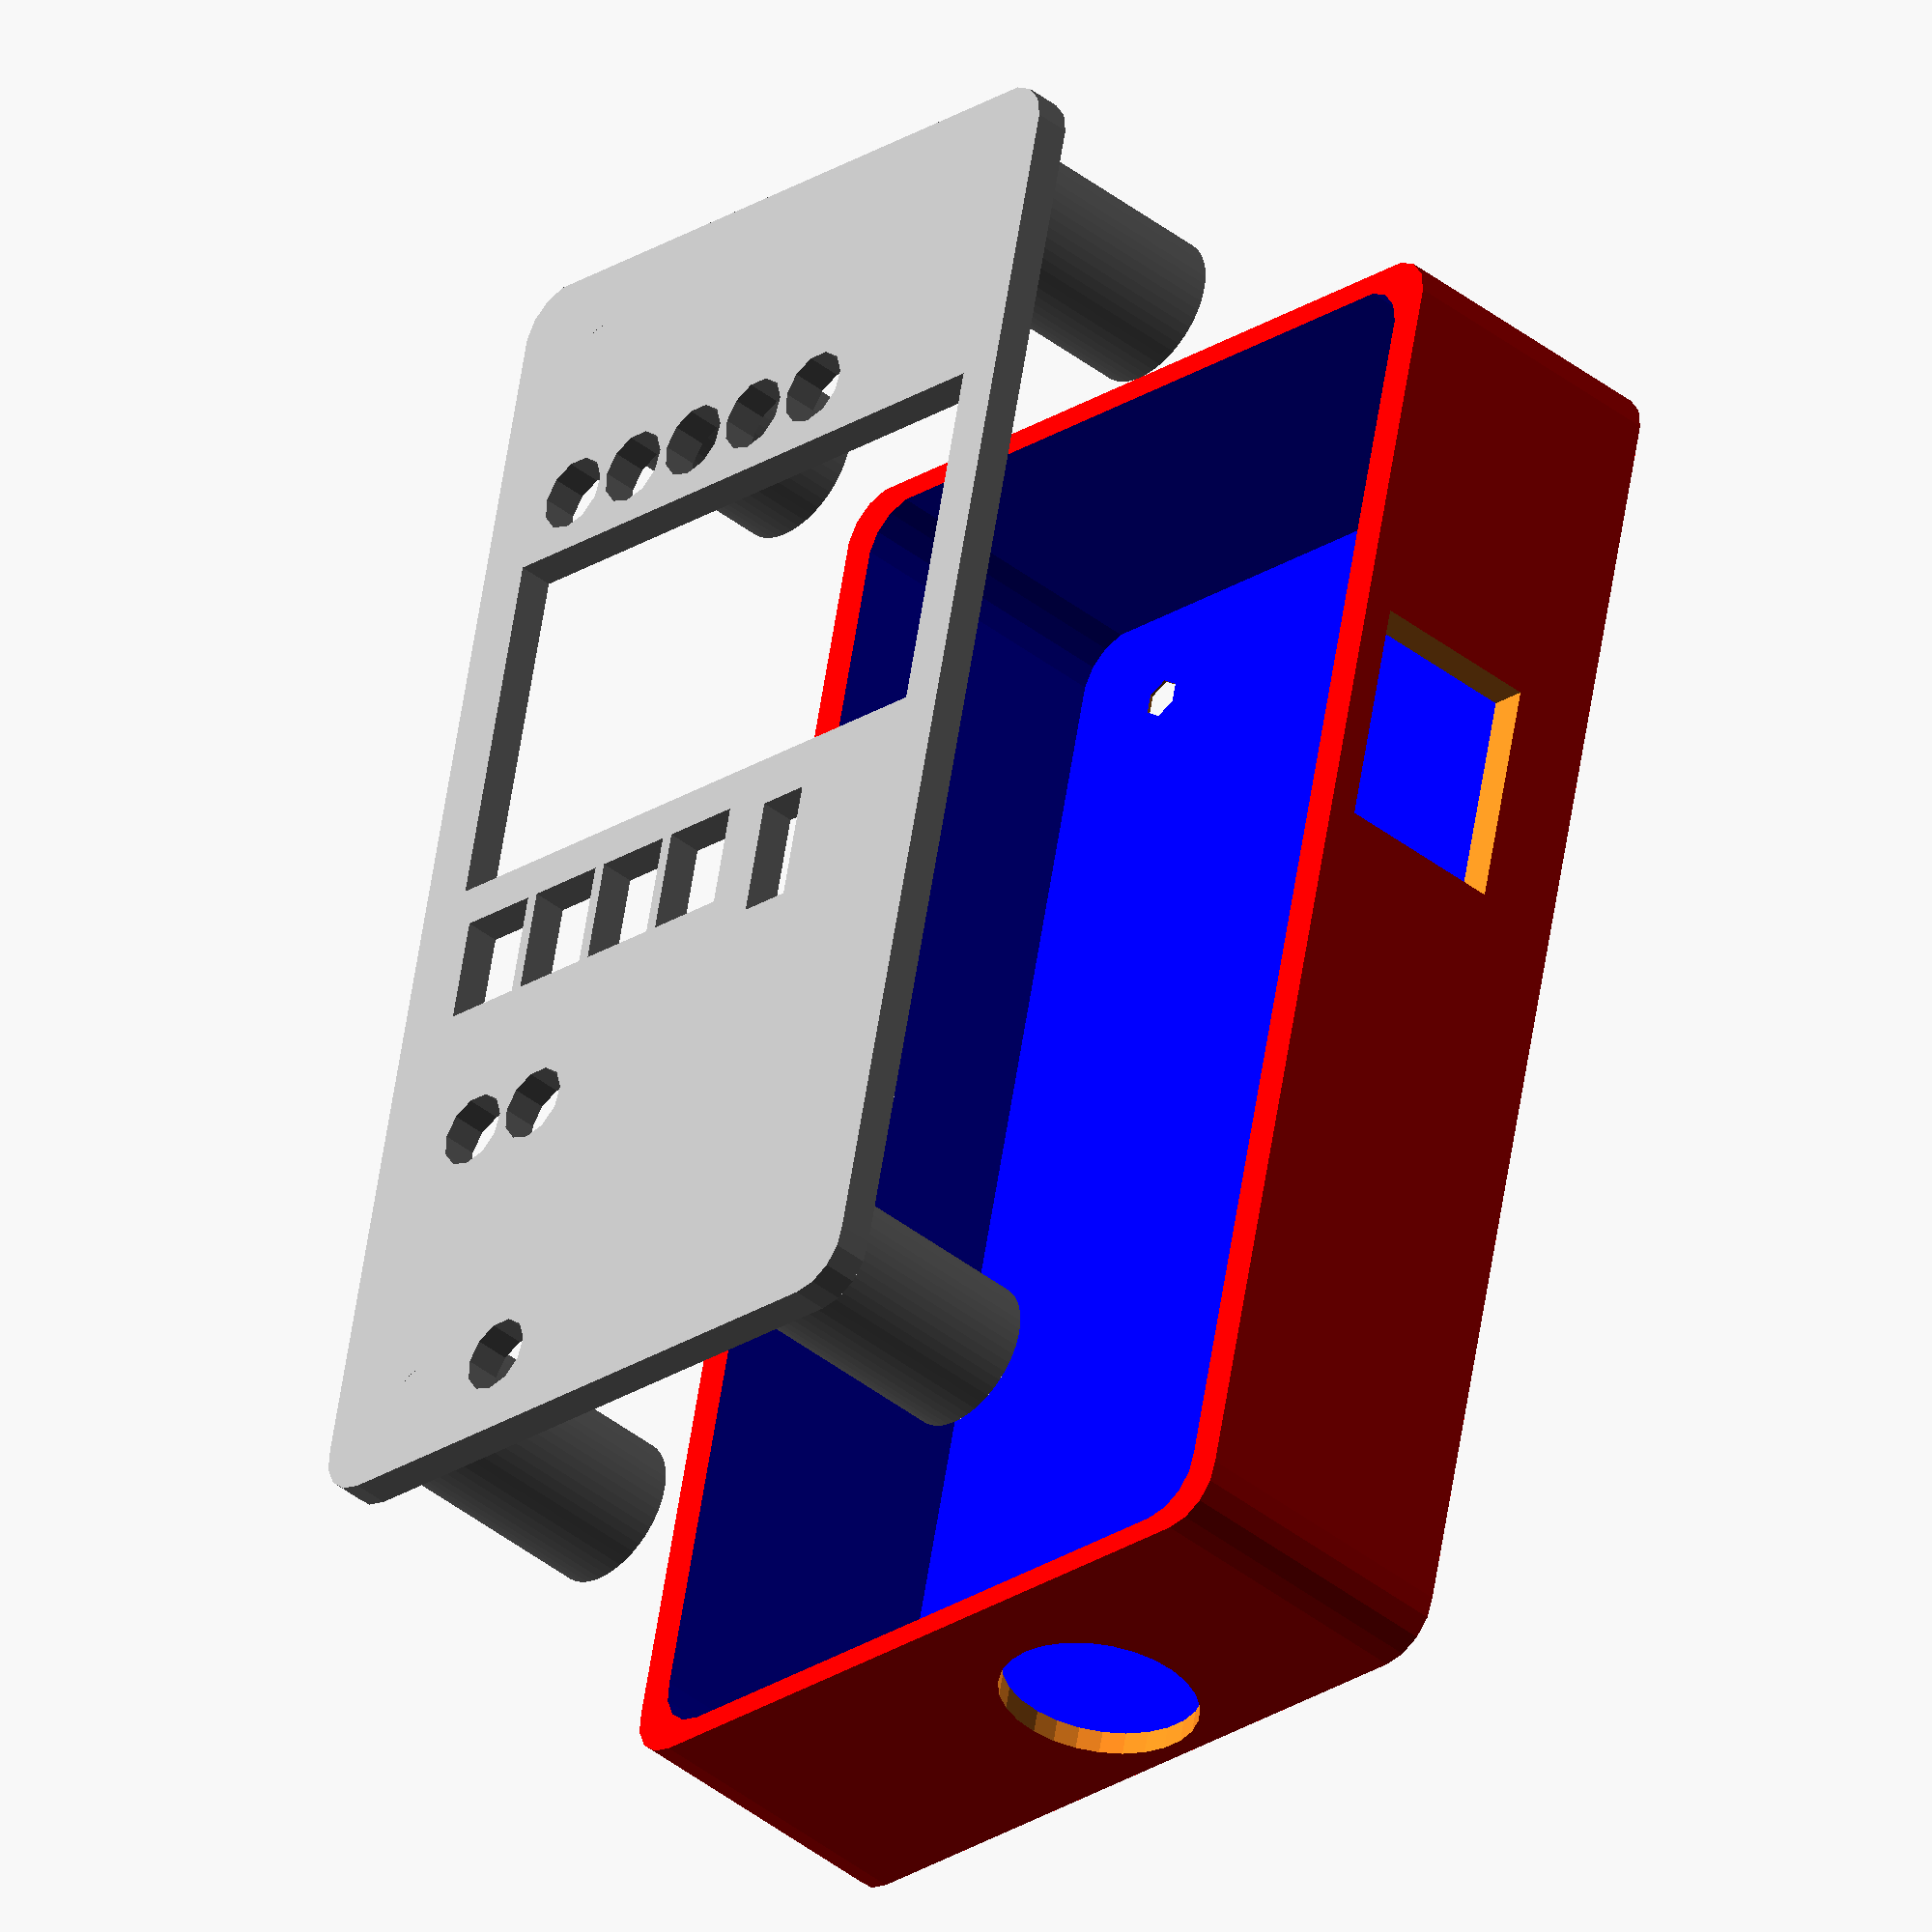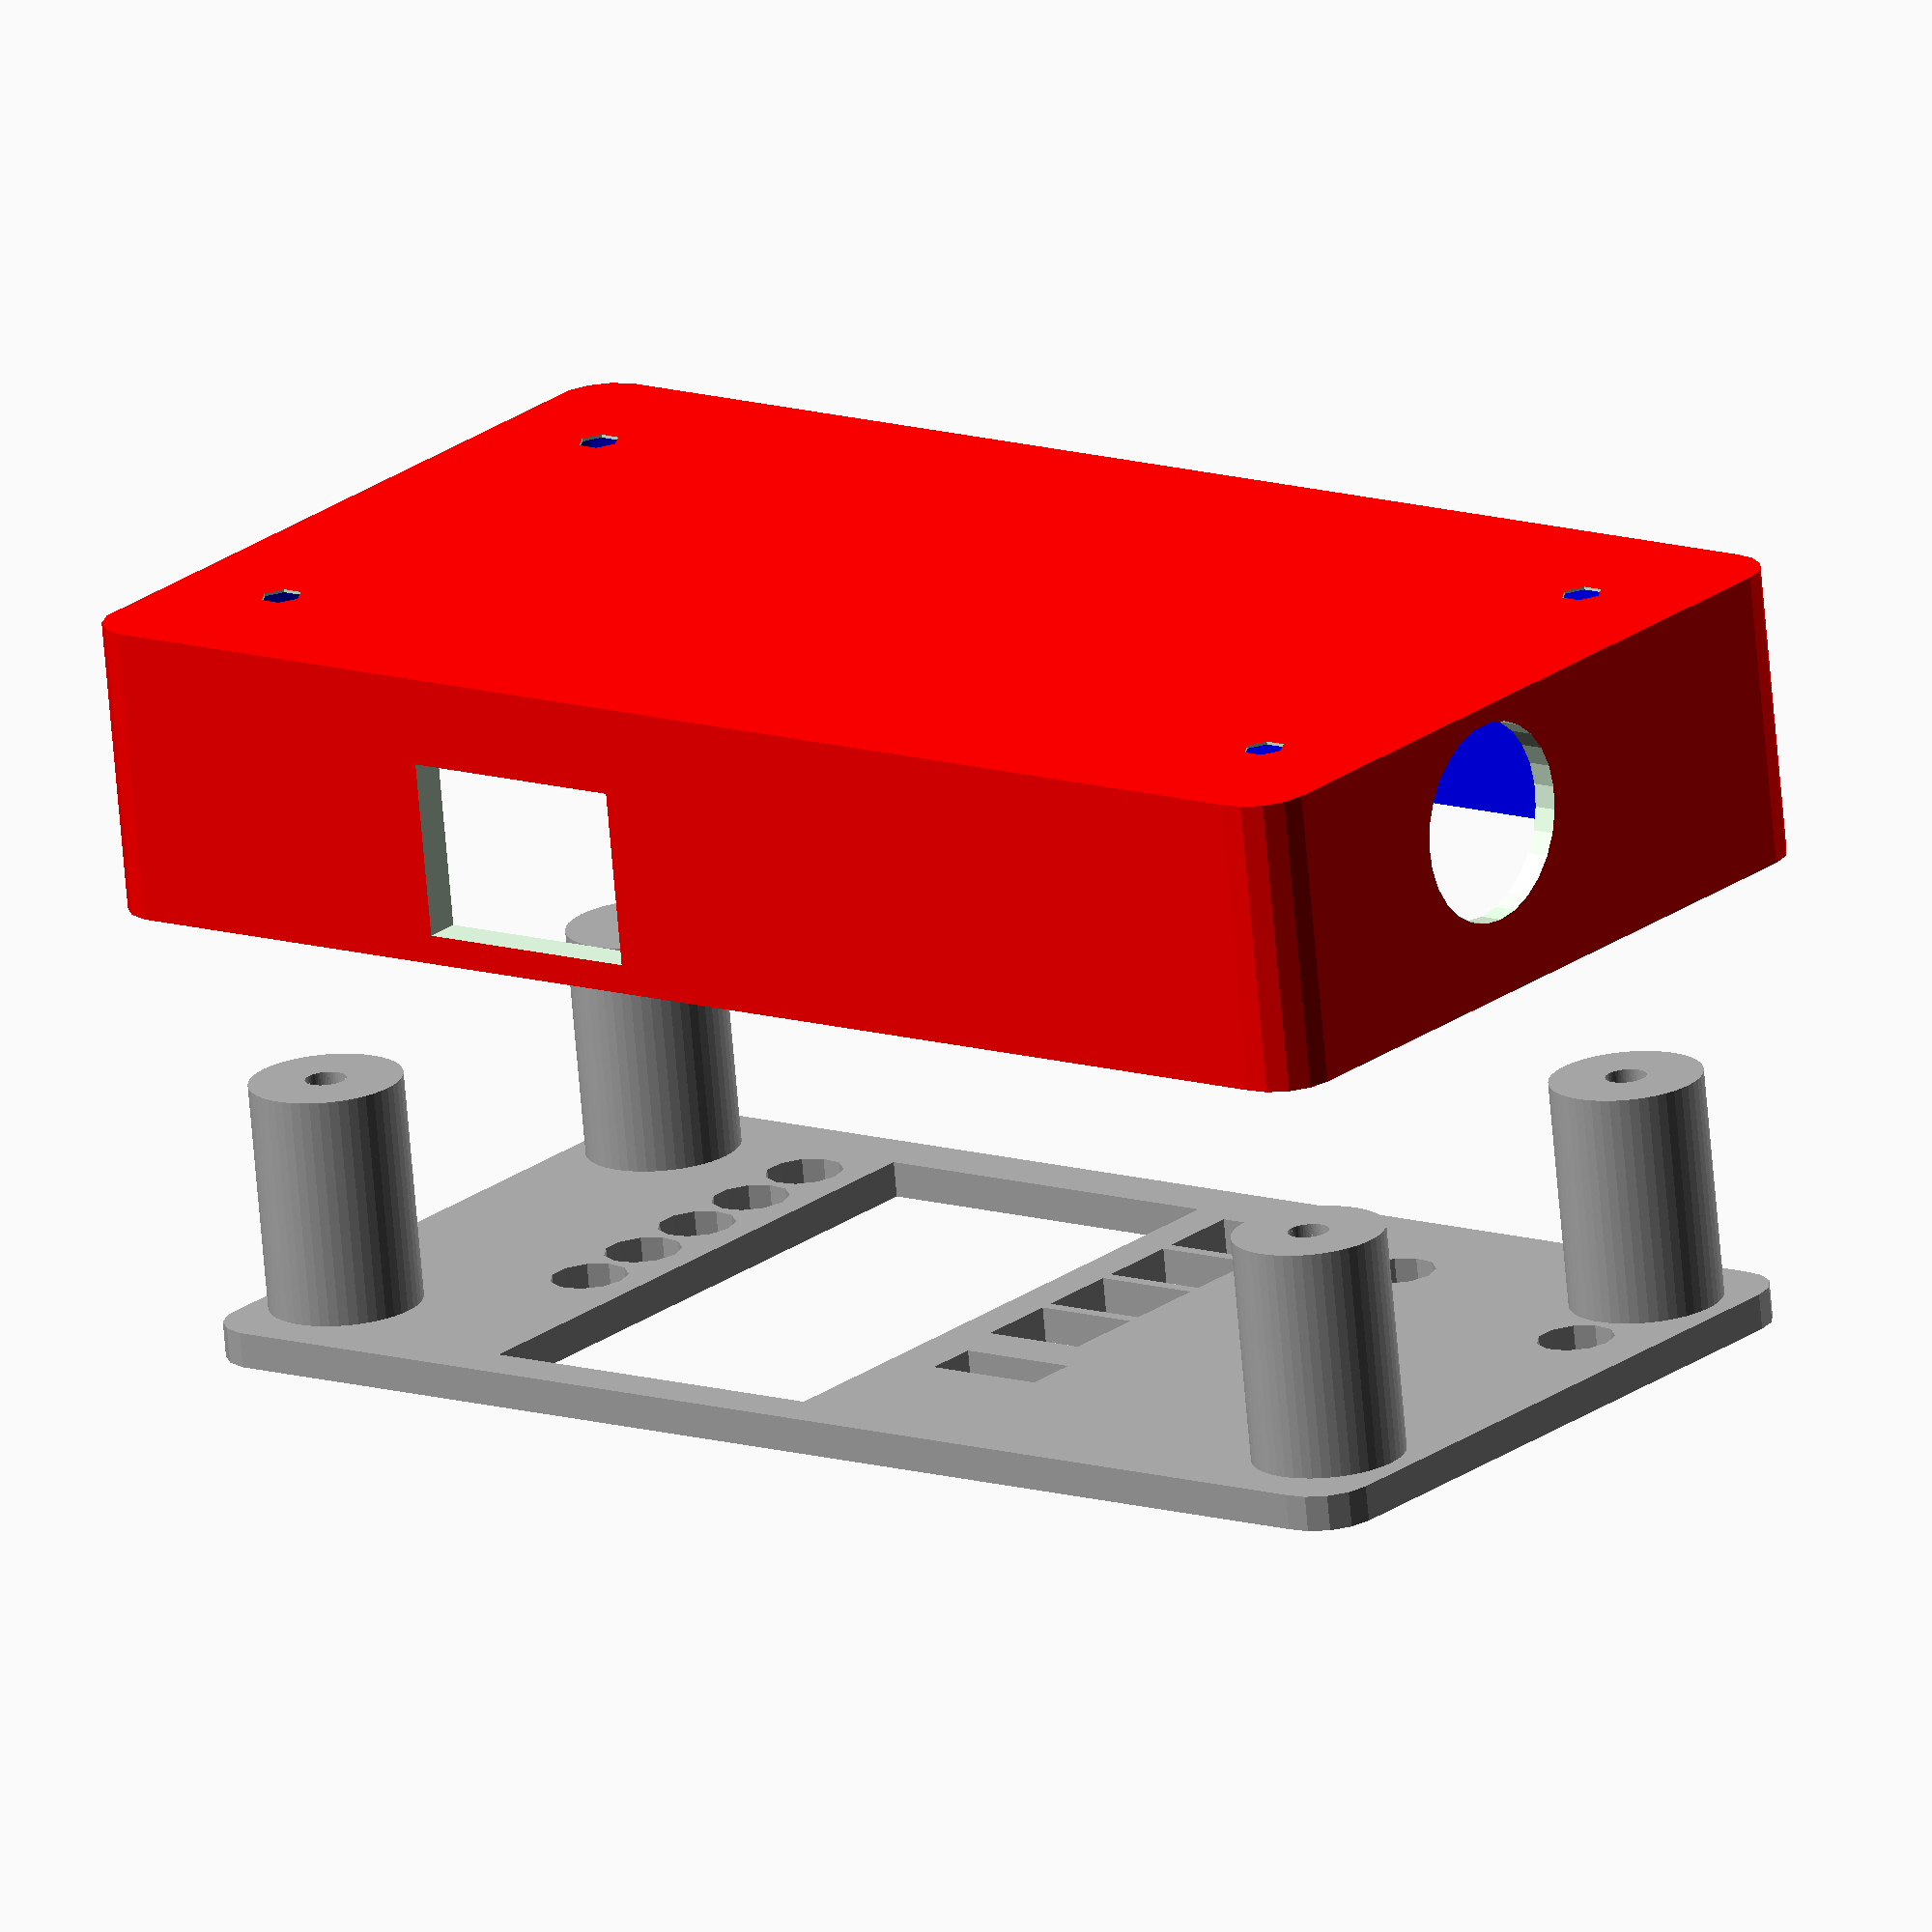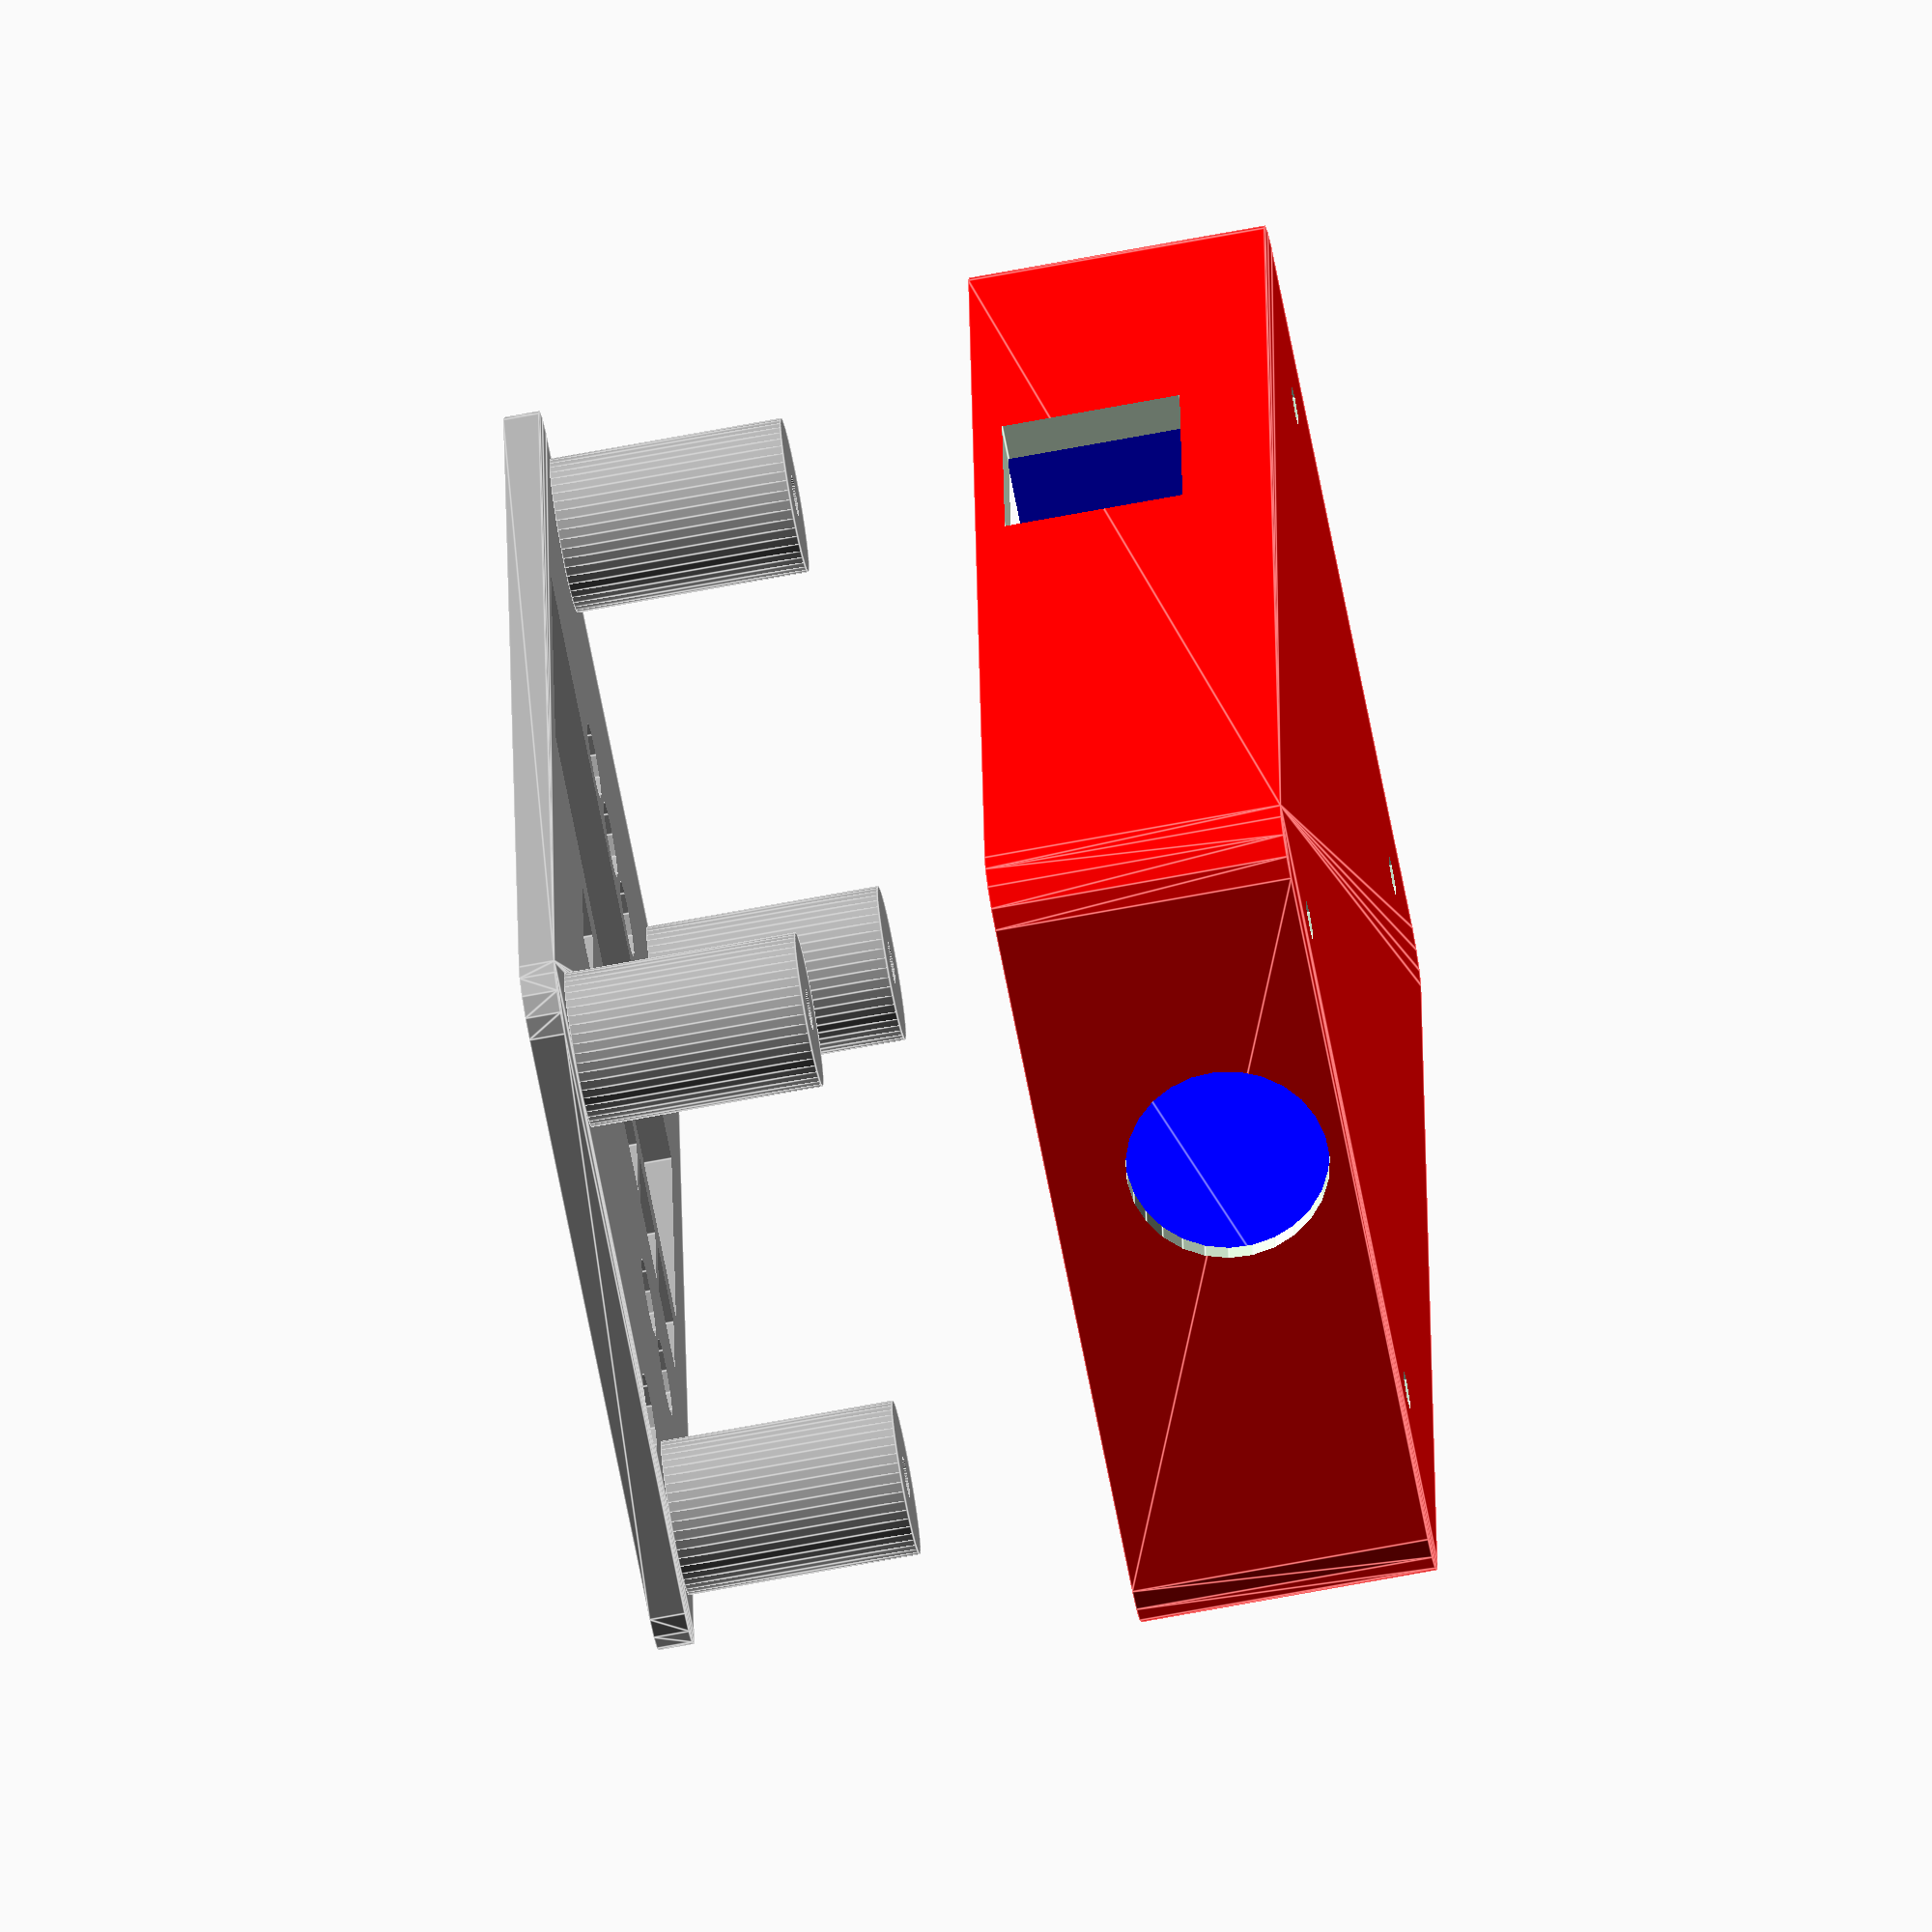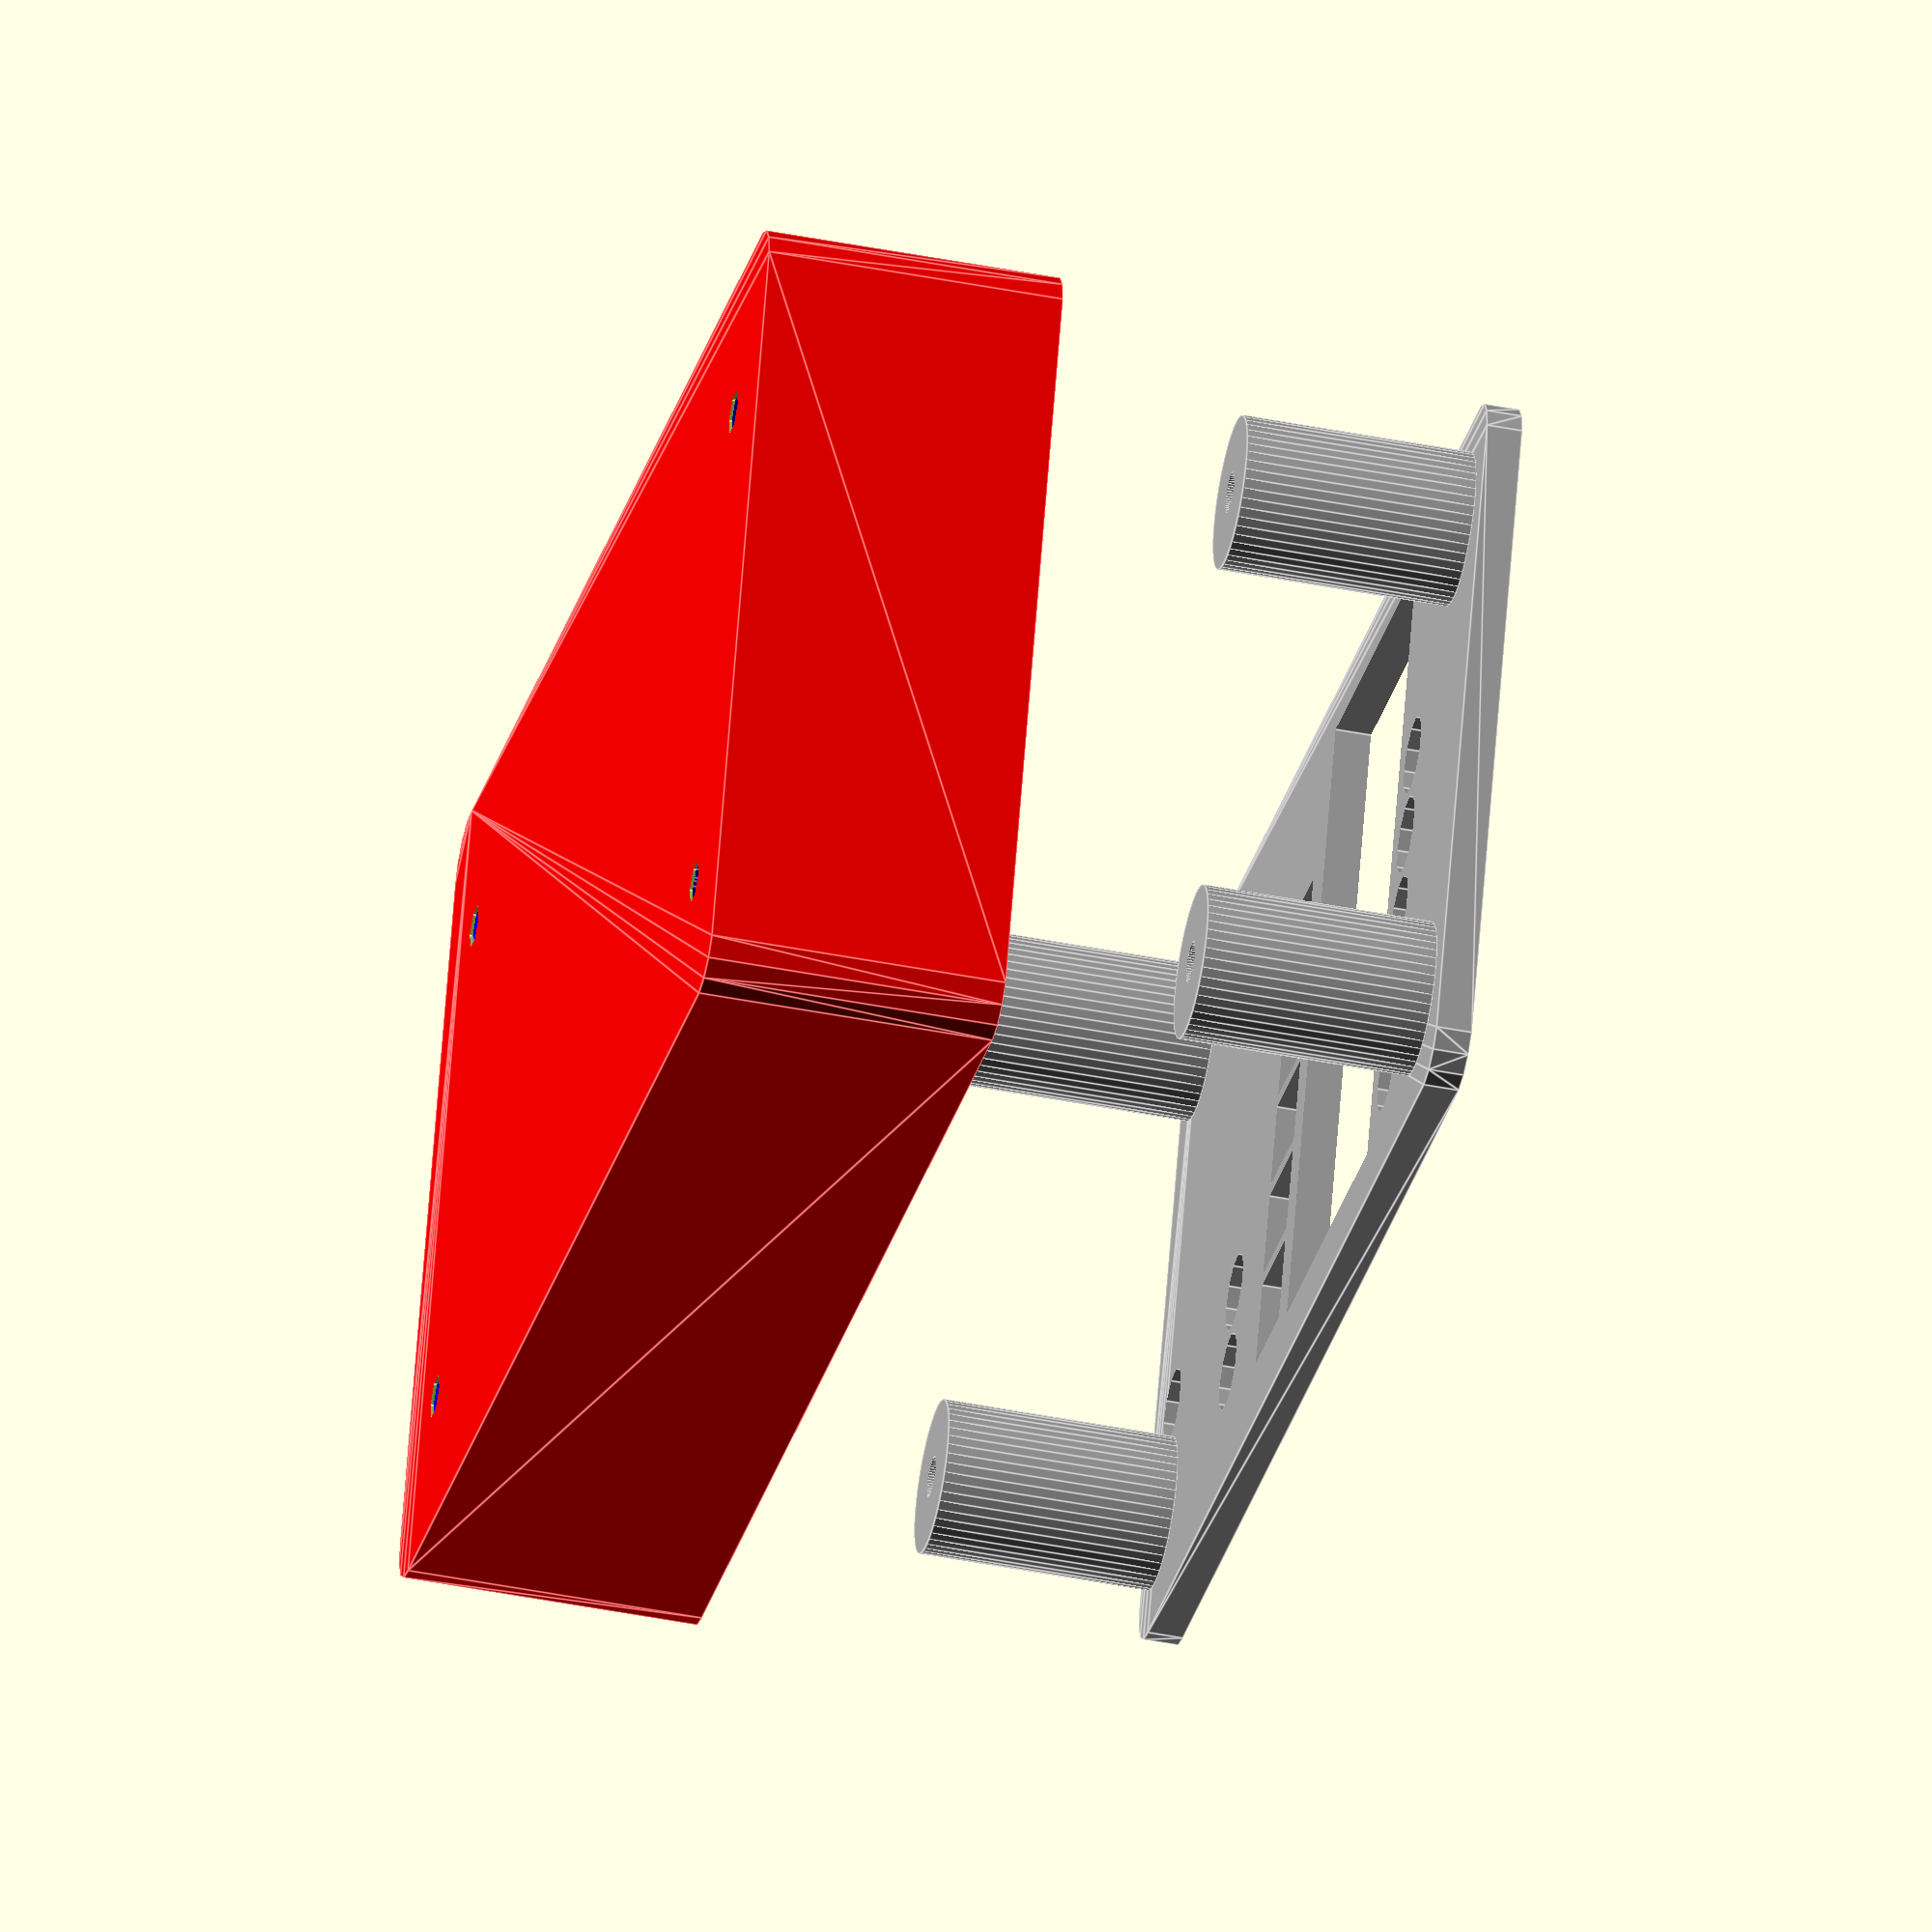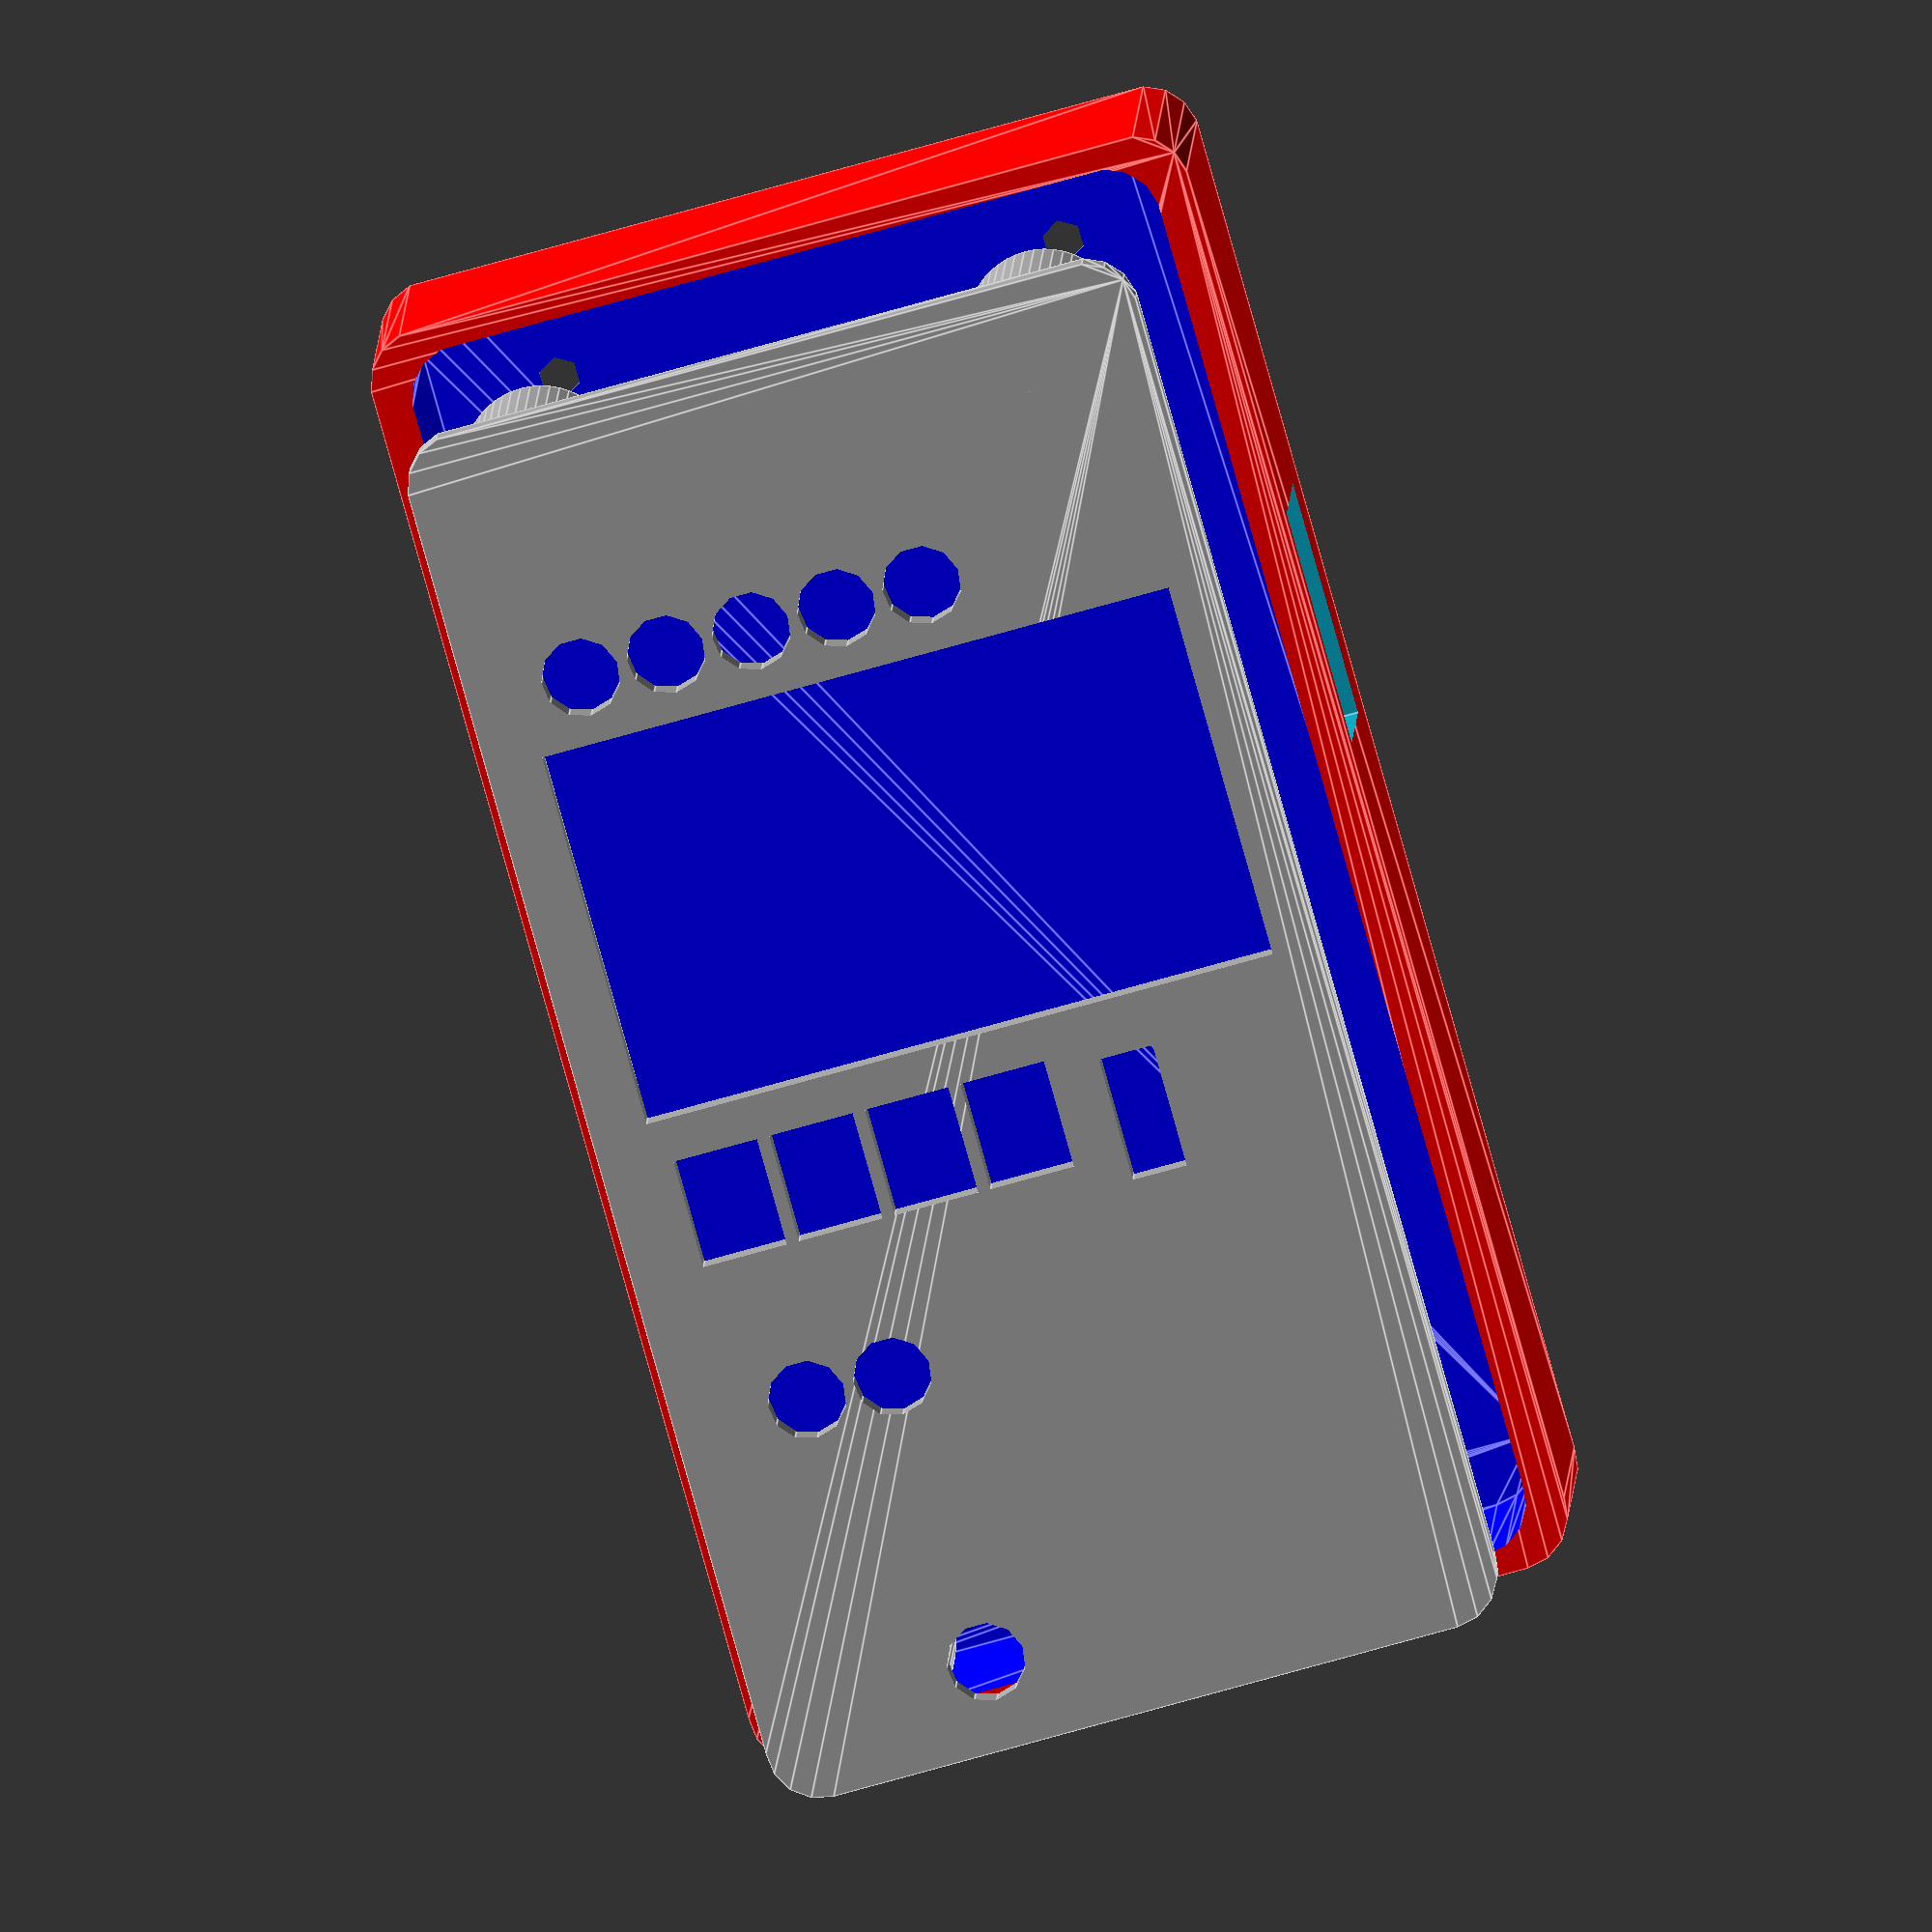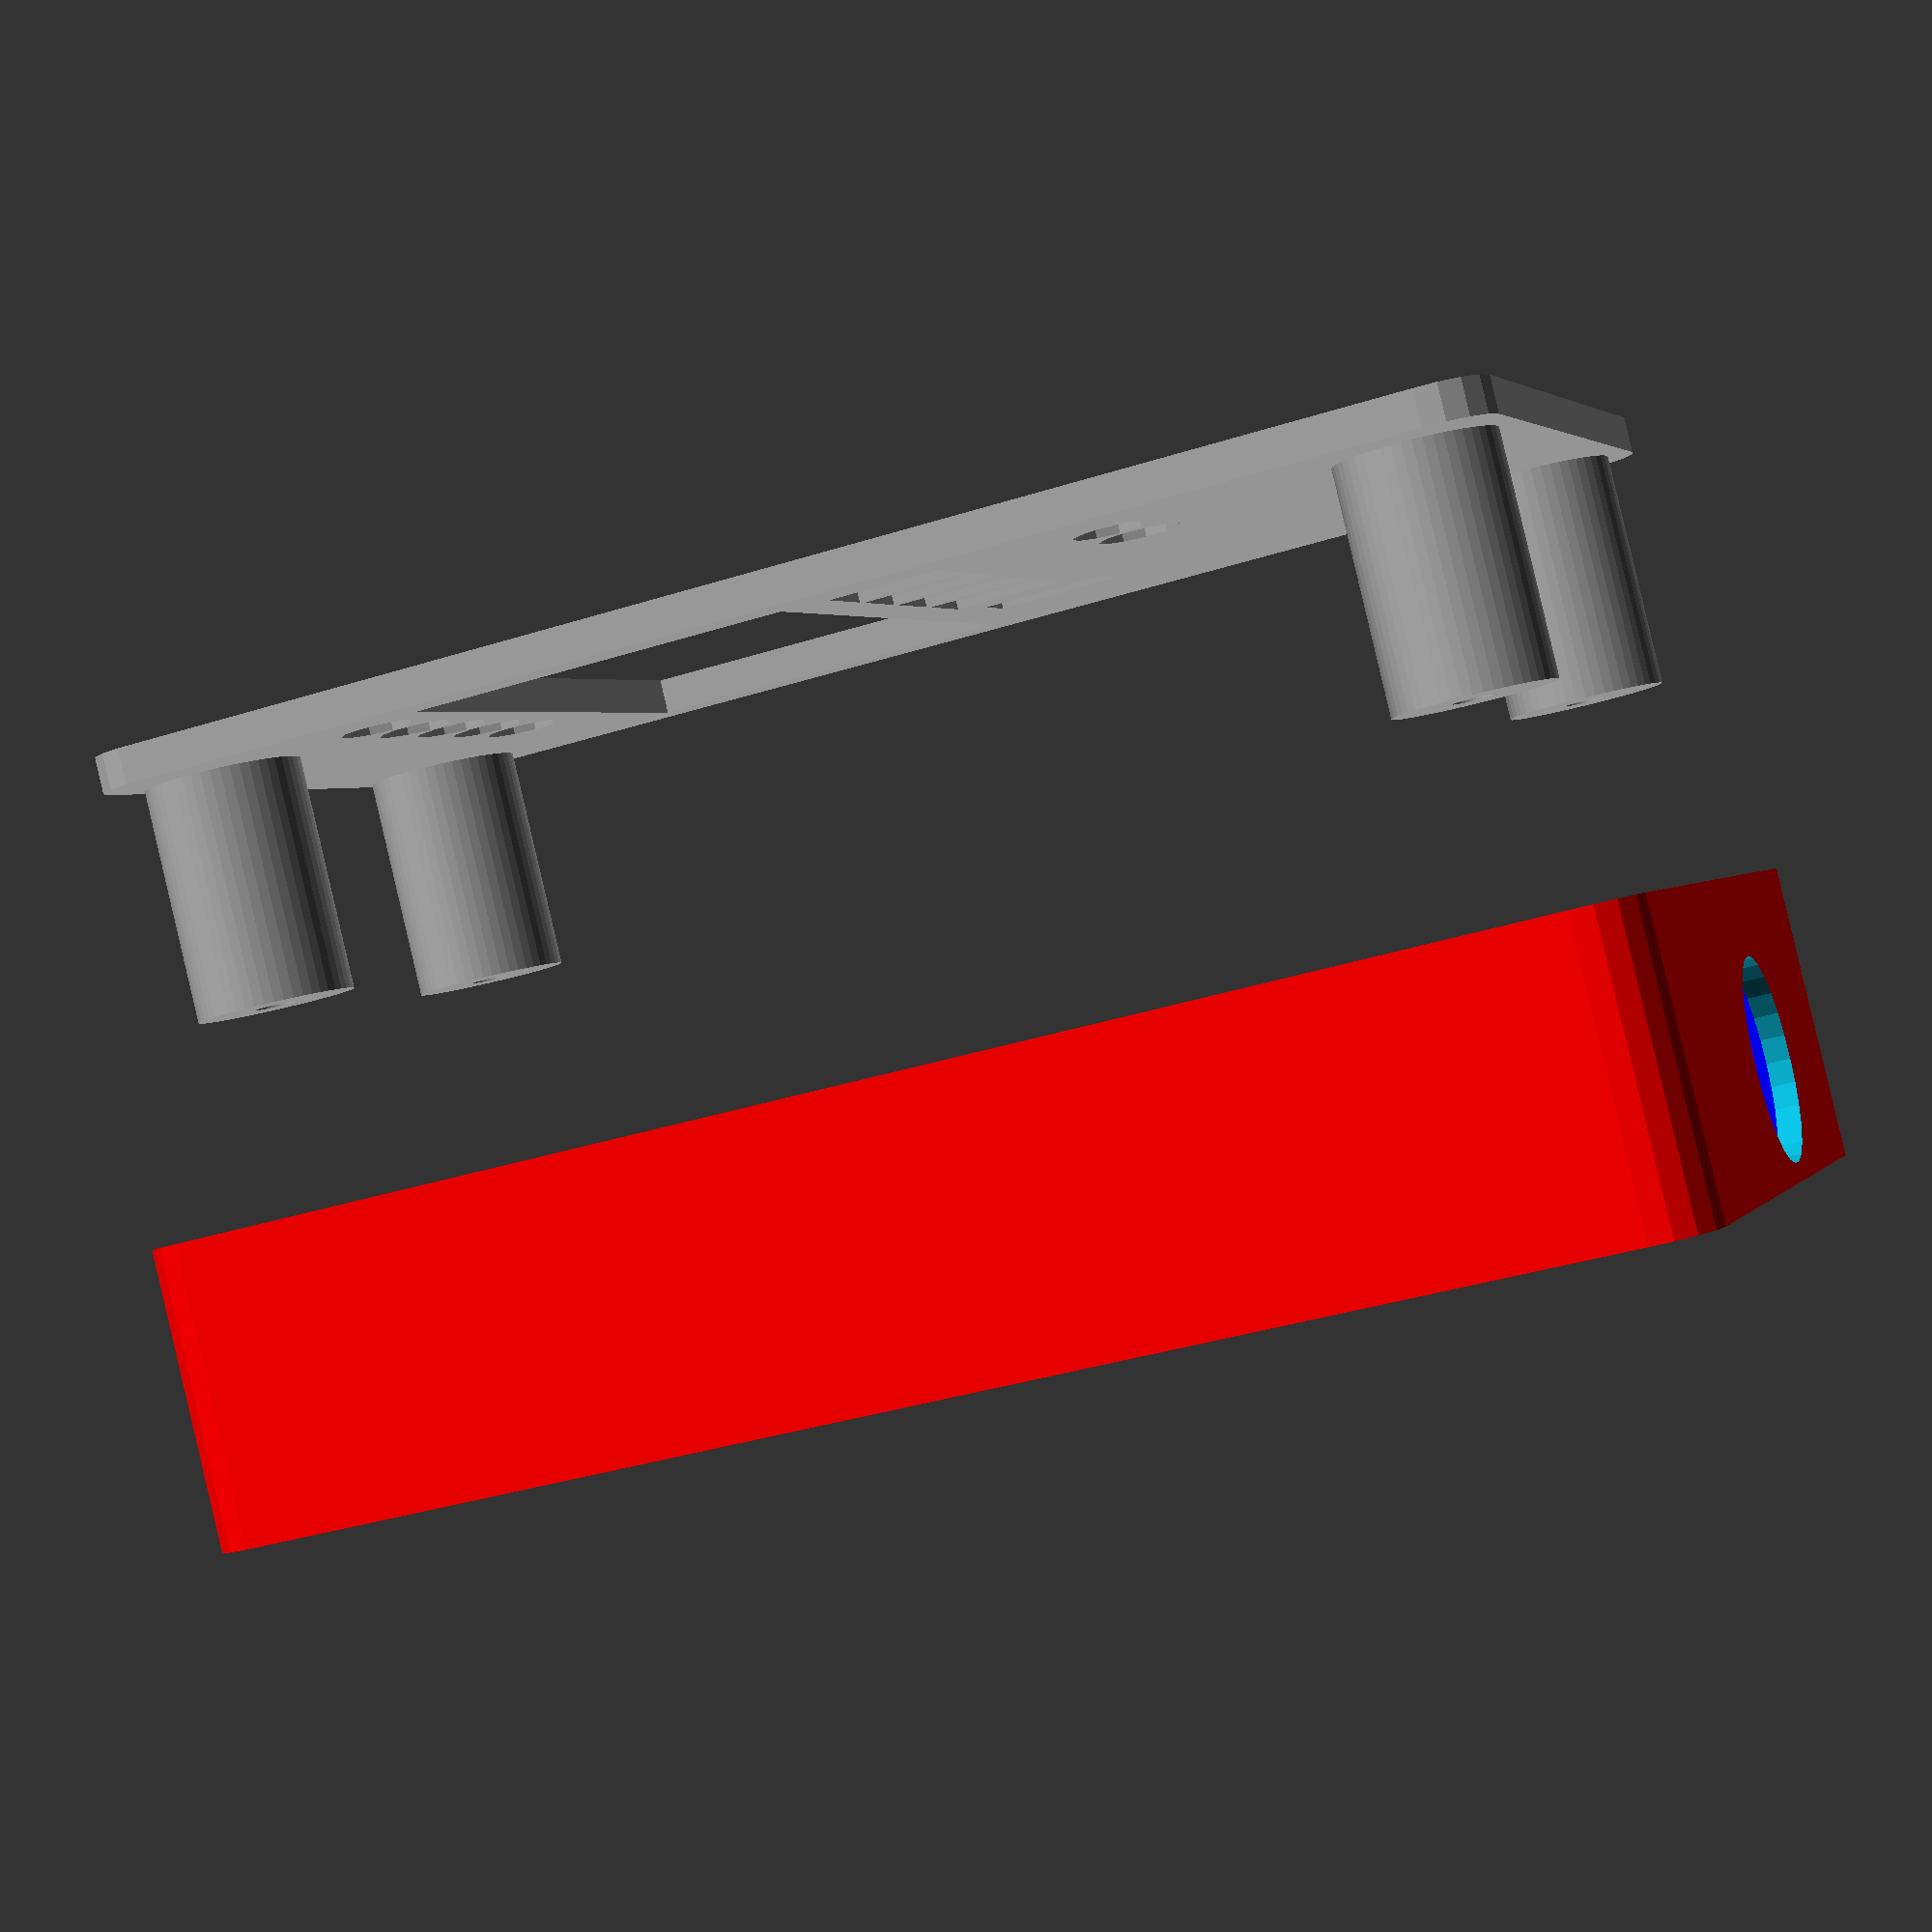
<openscad>
// <EnclosureREVc.scad>
//  Copyright (C) 204  Oyindamola Adeniran
//  This program is free software: you can redistribute it and/or modify
//  it under the terms of the GNU Affero General Public License as
//  published by the Free Software Foundation, either version 3 of the
//  License, or (at your option) any later version.
//  This program is distributed in the hope that it will be useful,
//  but WITHOUT ANY WARRANTY; without even the implied warranty of
//  MERCHANTABILITY or FITNESS FOR A PARTICULAR PURPOSE.  See the
//  GNU Affero General Public License for more details.
//  You should have received a copy of the GNU Affero General Public License
//  along with this program.  If not, see <https://www.gnu.org/licenses/>.

x=54.9;//x +5PCB Width
y=26.9;//y +4PCB Height
z=0;//z
x1= 57.88;
y1= 30.685;
height_top = 3;
corner_radius=4.5;
corner_radiusb=4.5;
wall_thick =5;
hole_diameter = 3.5; // for screws
post_diameter = 10;
LED_diameter = 6.6; // for LED
lid_thickness = 2;
lid_lip = 2;
lid_tolerance =0.5;

extend = 30; //Show inside Enclosure [20 is closing enclosure number.]

power_surge_diameter =17;
power_surge_location =extend+5;

heightPCB = 113.0620;
widthPCB = 53.370;

heightPCBHole = 103.163;
widthPCBHole = 43.4340;

halfheightPCBHole = heightPCBHole/2;
halfwidthPCBHole = widthPCBHole/2;


//THE TOP 

module topPlate() {
    color("Yellow")
        hull(){
            translate ([x,y,z]){
                cylinder (r=corner_radius, h=height_top);
            }
            translate ([-x,y,z]){ cylinder (r=corner_radius, h=height_top);
                }
            translate ([-x,-y,z]){
                cylinder (r=corner_radius, h=height_top);
            }
            translate ([x,-y,z]){
                cylinder (r=corner_radius, h=height_top);
            }   
        }
}

module AlarmLed_holes(){
    LED_Xposition = -36.83;
    
    
    //Top LED 1
    translate([LED_Xposition,21.685,0])
    cylinder(h=15,d1=LED_diameter,d2 = LED_diameter, center=true);
    //Top LED 2
    translate([LED_Xposition,14.3352,0])
    cylinder(h=15,d1=LED_diameter,d2 = LED_diameter, center=true);
    //Top LED 3
    translate([LED_Xposition,6.9854,0])
    cylinder(h=15,d1=LED_diameter,d2 = LED_diameter, center=true);
    //Top LED 4
    translate([LED_Xposition,-0.3644,0])
    cylinder(h=15,d1=LED_diameter,d2 = LED_diameter, center=true);
    //Top LED 5
    translate([LED_Xposition,-7.7142,0])
    cylinder(h=15,d1=LED_diameter,d2 = LED_diameter, center=true);
}


module topPlateHoles() {
    
AlarmLed_holes();
    
//ESP32 HOLE
translate([-15.195,-0.416,0])
cube([32,54,7],center=true);

//Top LED 6
translate([26.6618,20.0228,0])
cylinder(h=15,d1=LED_diameter,d2 = LED_diameter, center=true);
//Top LED 7
translate([26.6618,12.6568,0])
cylinder(h=15,d1=LED_diameter,d2 = LED_diameter, center=true);
//Top LED 8
translate([51.8498,11.654,0])
cylinder(h=15,d1=LED_diameter,d2 = LED_diameter, center=true);

//PUSH_BUTN 1
translate([9.0333,21.685,0])
cube([9.1967,7.20,15], center=true);
//PUSH_BUTN 2
translate([9.0333,13.435,0])
cube([9.1967,7.20,15], center=true);
//PUSH_BUTN 3
translate([9.0333,5.185,0])
cube([9.1967,7.20,15], center=true);
//PUSH_BUTN 4
translate([9.0333,-3.065,0])
cube([9.1967,7.20,15],center=true);
//TRANSISTOR HOLE
translate([10.76,-13.41,00])
cube([10.5,4.641,15],center=true);
}




module caseShape() {
    color("red")
    hull(){
        translate ([x1,y1,extend]){
            cylinder (r=corner_radius, h=25);
        }
        translate ([-x1,y1,extend]){
            cylinder (r=corner_radius, h=25);
        }
        translate ([-x1,-y1,extend]){
            cylinder (r=corner_radius, h=25);
        }
        translate ([x1,-y1,extend]){
            cylinder (r=corner_radius, h=25);
        }
    }
}

module A() {
     difference(){
        caseShape();
//INSIDE HOLLOW
        color("blue")
        hull(){
        translate ([55.88,27.658,(extend+11.5)]){
            cylinder (r=corner_radiusb, h=26.5, center=true);
        }
            translate ([-55.88,27.658,(extend+11.5)]){
            cylinder (r=corner_radiusb, h=26.5, center=true);
        }
            translate ([-55.88,-27.658,(extend+11.5)]){
            cylinder (r=corner_radiusb, h=26.5, center=true);
        }
            translate ([55.88,-27.658,(extend+11.5)]){
            cylinder (r=corner_radiusb, h=26.5, center=true);
            }
        }
        
        //Small Hole for Enclosure
        translate([-halfheightPCBHole,halfwidthPCBHole,60])
        cylinder(h=102,d1=hole_diameter,d2 = hole_diameter, center=true);  
        
        //Small Hole 2 for Enclosure
        translate([halfheightPCBHole,halfwidthPCBHole,60])
        cylinder(h=102,d1=hole_diameter,d2 = hole_diameter, center=true);
        
        //Small Hole 3 for Enclosure
        translate([halfheightPCBHole,-halfwidthPCBHole,60])
        cylinder(h=102,d1=hole_diameter,d2 = hole_diameter, center=true);
        //Hole 4 for Enclosure
        translate([-halfheightPCBHole,-halfwidthPCBHole,60])
        cylinder(h=102,d1=hole_diameter,d2 = hole_diameter, center=true);
        
        //POWER SURGE
        translate([x1,-6.049,(extend+15)])
        rotate([0,90,0])
        cylinder (h=12,d1=power_surge_diameter,d2=power_surge_diameter,center=true);
        //The barrel jack is sticking out at 2.8mm
        
        //ESP32 USB A-HOLE
        translate([-18,-35,extend+10])
        rotate([0,0,90])
        cube([10,20,15],center=true);
    }
}

module ScrewCylinders() {
    $fn=50;
    
    //THE 4 CYCLINDERS 
    difference(){
    //Screw Cylinder 1
        color("DarkGrey")
    translate([-halfheightPCBHole,halfwidthPCBHole,13])
    cylinder(h=19.5,d1=13,d2 =13, center=true);
     //Small Hole 1
    translate([-halfheightPCBHole,halfwidthPCBHole,12])
    cylinder(h=25,d1=hole_diameter,d2 = hole_diameter, center=true);   
    }   
    difference (){    
    //Screw Cylinder 2
        color("DarkGrey")
    translate([halfheightPCBHole,halfwidthPCBHole,13])
    cylinder(h=19.5,d1=13,d2 =13,center=true);
    //Small Hole 2
    translate([halfheightPCBHole,halfwidthPCBHole,12])
    cylinder(h=25,d1=hole_diameter,d2 = hole_diameter, center=true);
    }
    difference(){
    //Screw Cylinder 3
        color("DarkGrey")
    translate([halfheightPCBHole,-halfwidthPCBHole,13])
    cylinder(h=19.5,d1=13,d2 =13, center=true);
        //Small Hole 3
    translate([halfheightPCBHole,-halfwidthPCBHole,12])
    cylinder(h=25,d1=hole_diameter,d2 = hole_diameter, center=true);
    }
     difference(){   
    //Screw Cylinder 4
         color("DarkGrey")
    translate([-halfheightPCBHole,-halfwidthPCBHole,13])
    cylinder(h=19.5,d1=13,d2 =13,center=true);
    //Hole 4
    translate([-halfheightPCBHole,-halfwidthPCBHole,12])
    cylinder(h=25,d1=hole_diameter,d2 = hole_diameter, center=true);
     }
    // ISSUES
     //The distance between the edge of board and LED is 0.4mm but might not be an issue.
     //Elevate the PCB board 2mm
}
module top() {
    difference(){
        topPlate();
        topPlateHoles();
    }
    color("blue")
    ScrewCylinders();
}


module case() {  
    A();
}

color("DarkGrey")
translate([0,0,-10])
top();
case();
</openscad>
<views>
elev=40.9 azim=77.6 roll=226.1 proj=o view=solid
elev=252.0 azim=217.5 roll=175.0 proj=o view=solid
elev=69.1 azim=86.4 roll=280.7 proj=o view=edges
elev=225.3 azim=19.8 roll=102.8 proj=o view=edges
elev=170.3 azim=285.7 roll=358.0 proj=o view=edges
elev=271.6 azim=341.2 roll=346.7 proj=p view=wireframe
</views>
